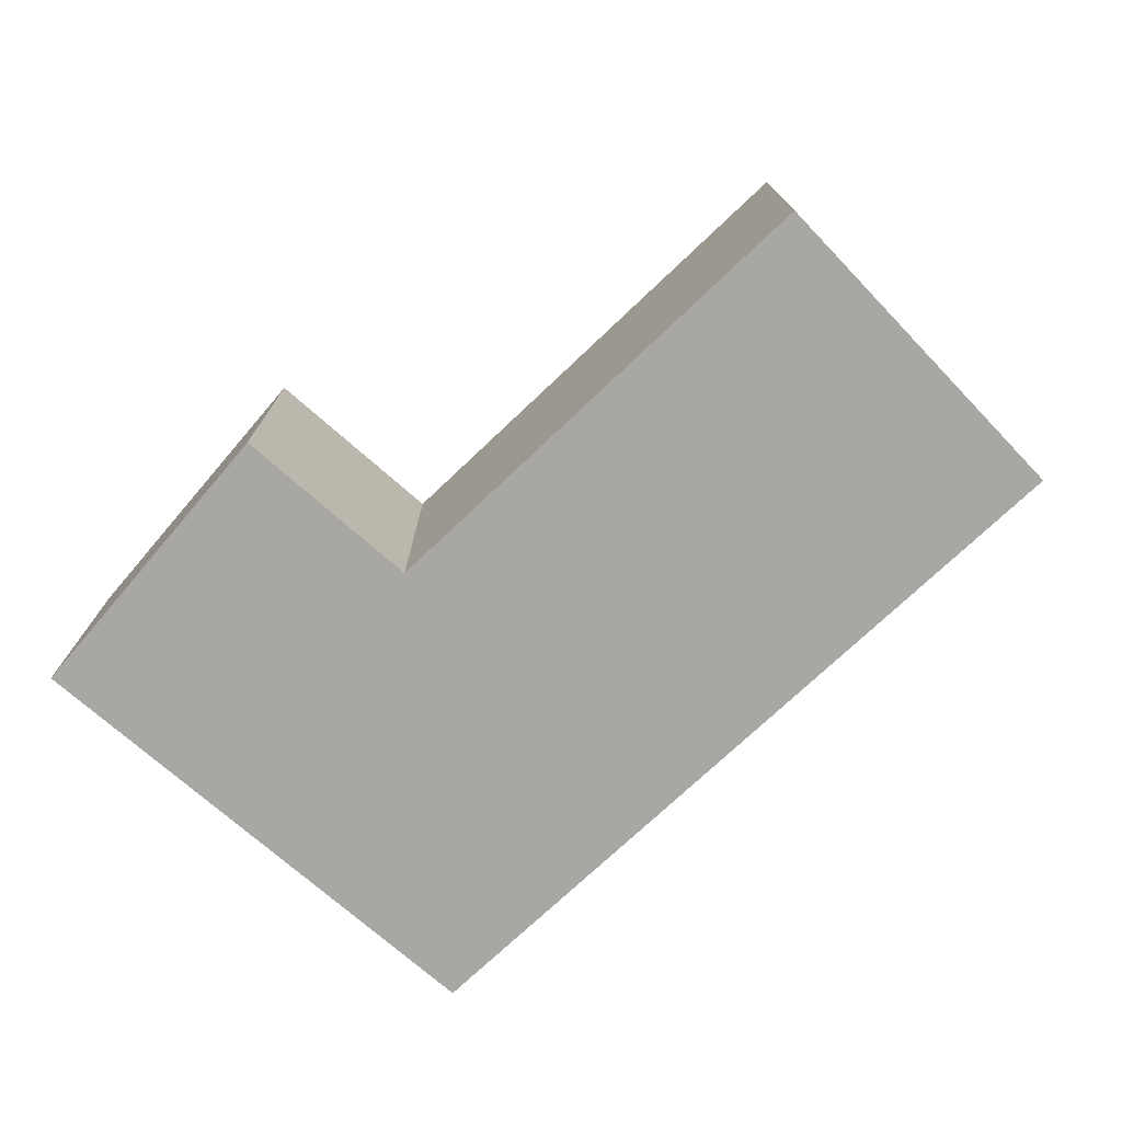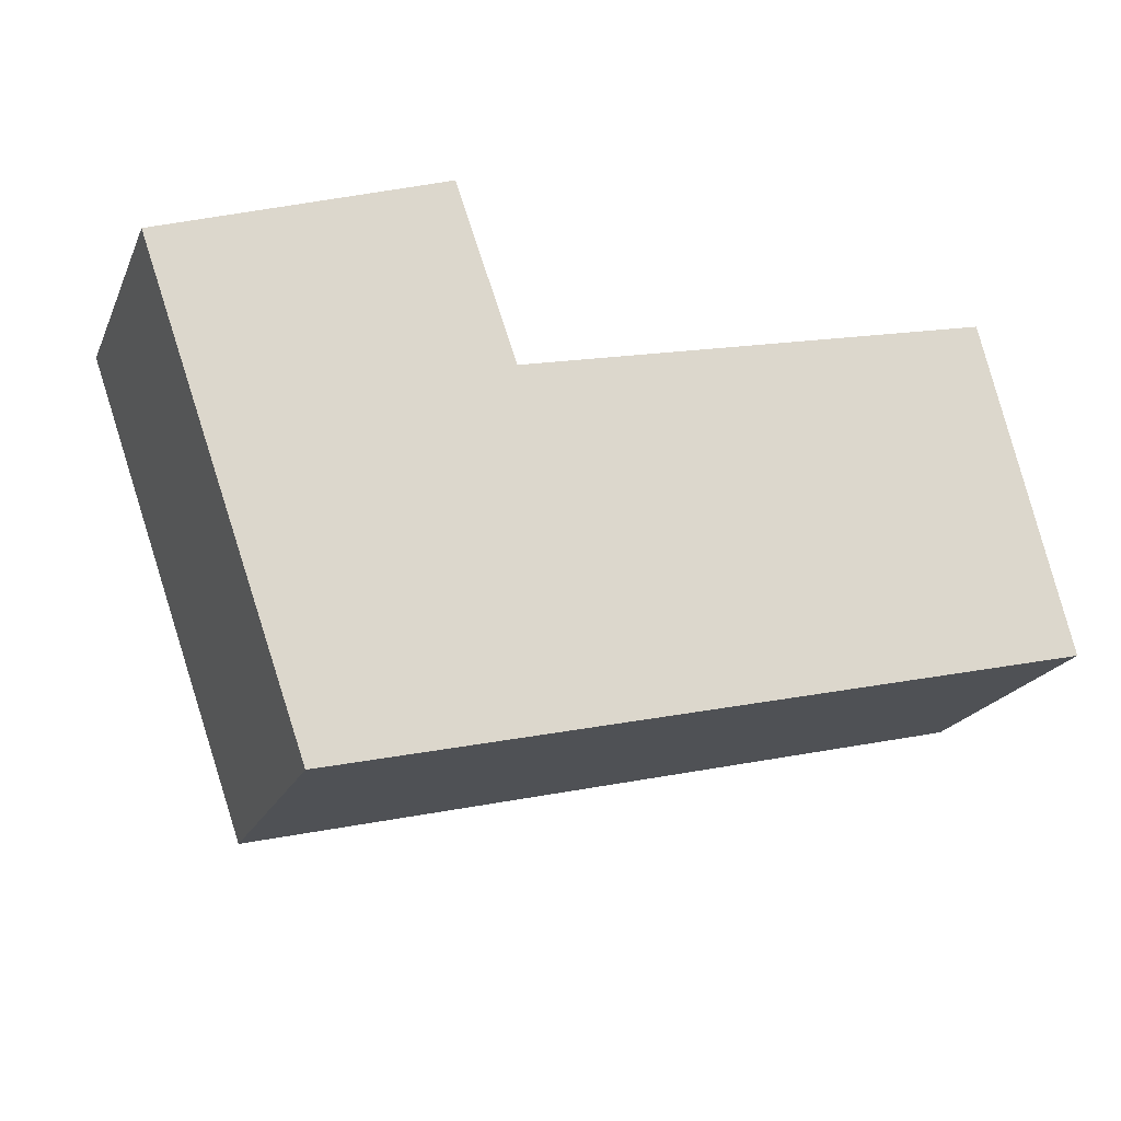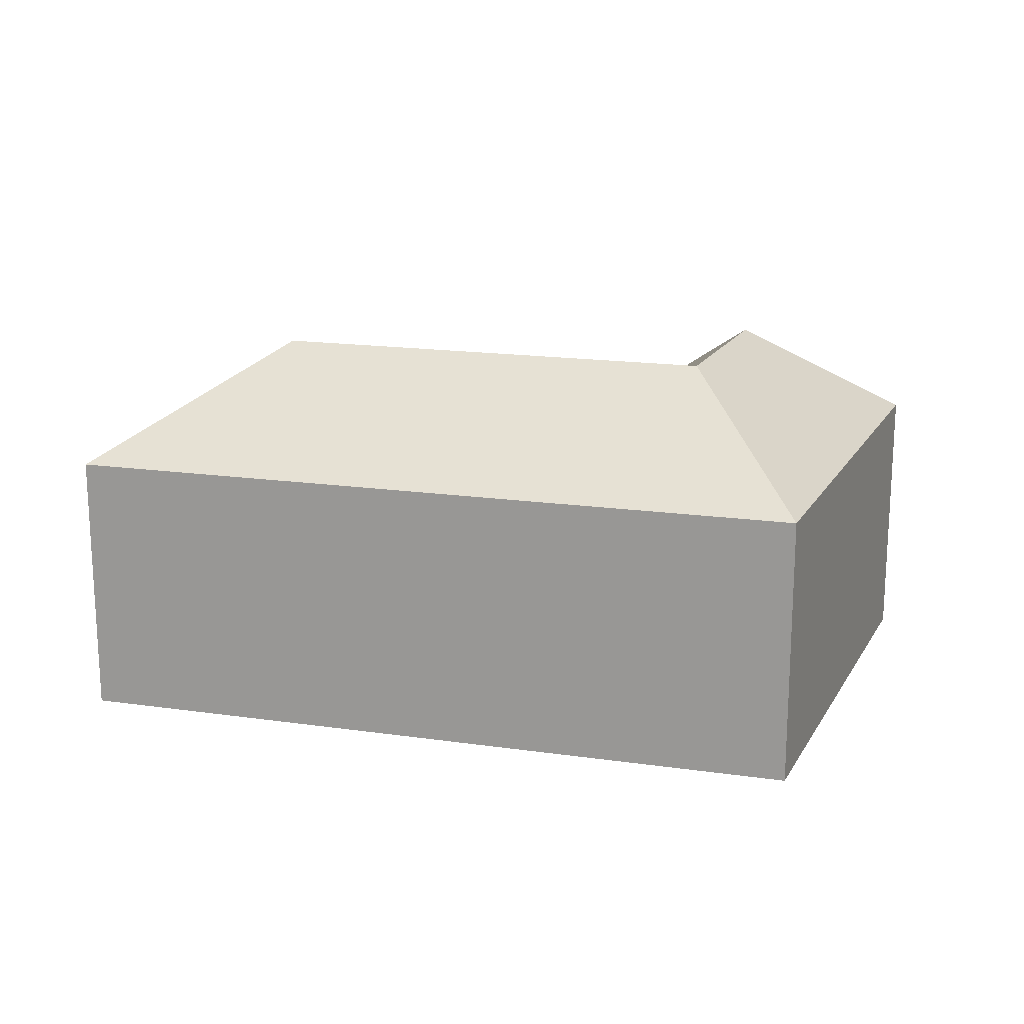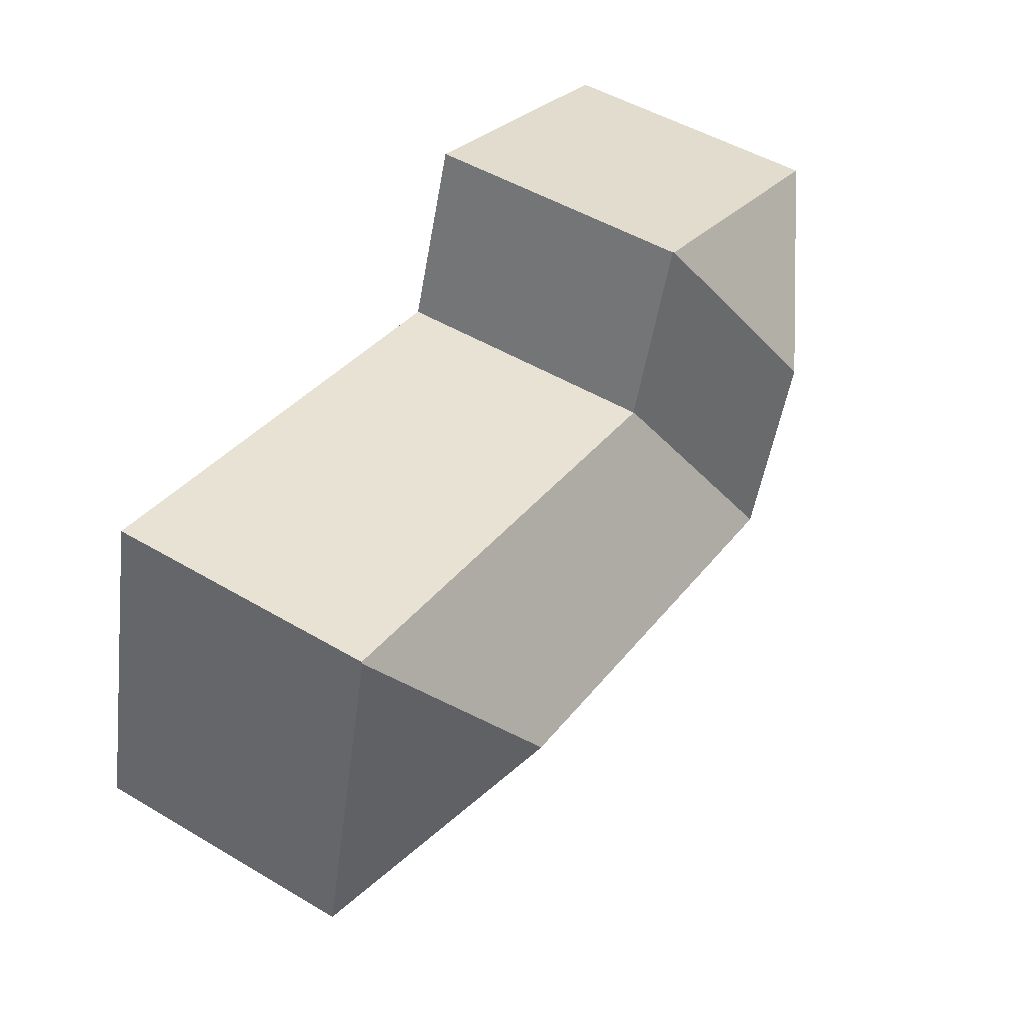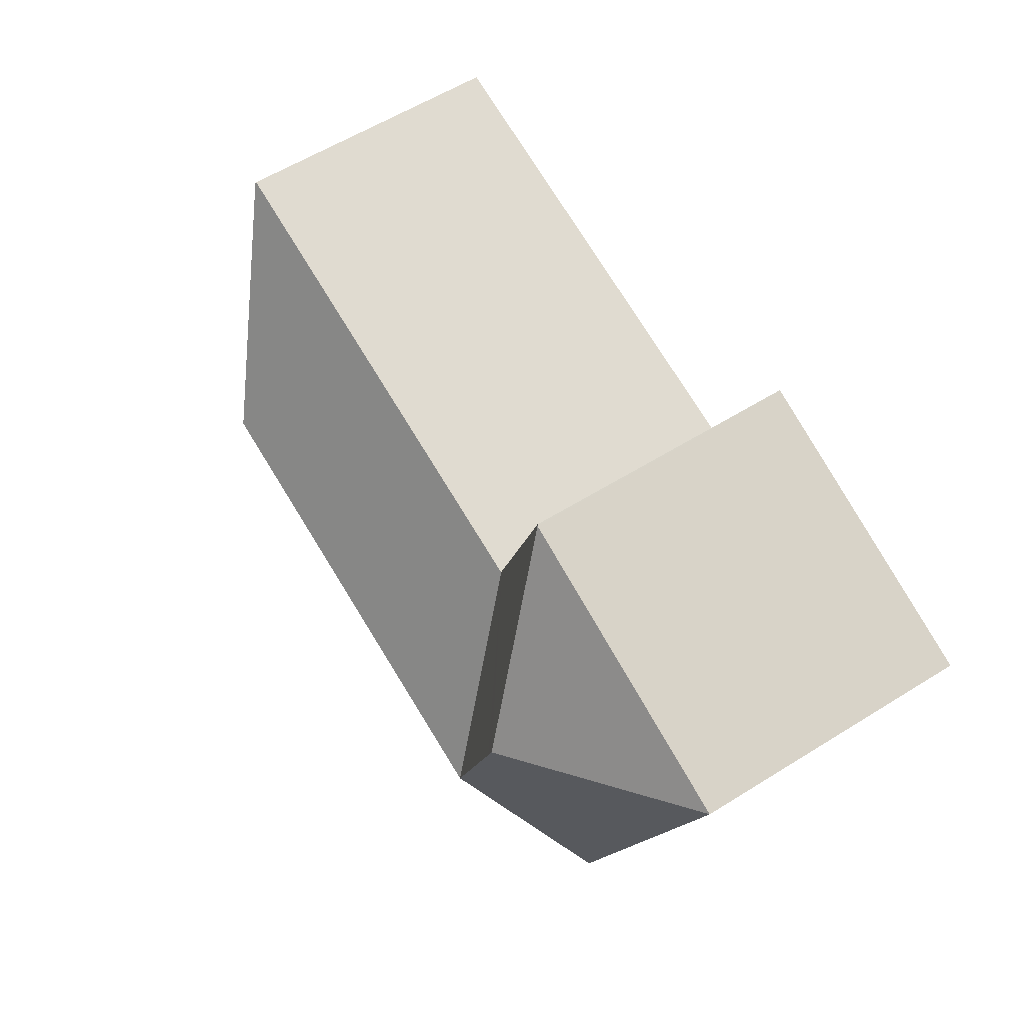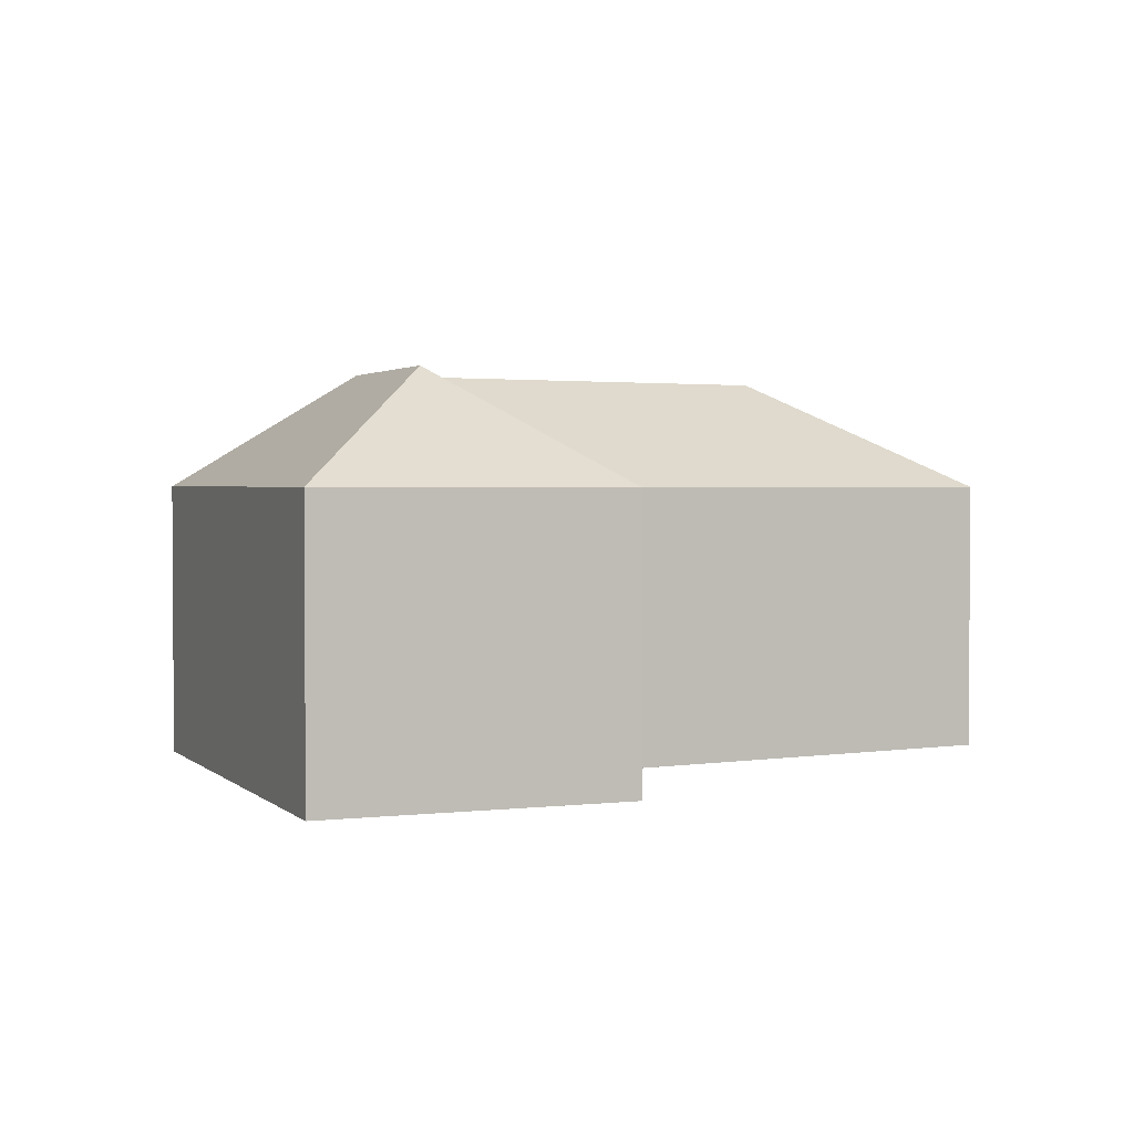
<metadata>
{"format":"obj","ext":"obj","renderer":"f3d","projection":"perspective","resolution":1024,"background":"white","views":[{"elev":-74.7,"azim":29.7,"up":"+Y"},{"elev":-20.7,"azim":-19.1,"up":"+Z"},{"elev":17.4,"azim":-177.7,"up":"+Y"},{"elev":50.7,"azim":122.8,"up":"+Z"},{"elev":58.9,"azim":-122.7,"up":"+Z"},{"elev":2.2,"azim":-41.8,"up":"+Y"}]}
</metadata>
<code>
v  9.604 7.605 -2.157
v  11.26 10.65 -6.645
v  7.091 10.65 -7.65
v  9.687 7.605 -2.137
v  22.87 7.571 1.095
v  19.4 10.65 -4.684
v  22.88 7.597 1.055
v  9.599 7.596 -2.143
v  25.19 7.598 -8.187
v  12.84 7.598 -11.16
v  4.596 7.606 -13.15
v  5.302 10.65 -2.531
v  1.404 7.606 -4.018
v  0 7.606 4.657e-16
v  5.478 10.65 -3.036
v  7.849 7.606 2.82
v  9.567 7.595 -2.051
v  7.886 7.578 2.833
v  0 0 0
v  7.849 -1.727e-16 2.82
v  7.886 -1.735e-16 2.833
v  9.604 1.321e-16 -2.157
v  22.87 -6.705e-17 1.095
v  9.687 1.309e-16 -2.137
v  9.599 1.312e-16 -2.143
v  9.567 1.256e-16 -2.051
v  25.19 5.013e-16 -8.187
v  22.88 -6.46e-17 1.055
v  12.84 6.836e-16 -11.16
v  4.596 8.053e-16 -13.15
v  1.404 2.46e-16 -4.018
g defaultobject
f 1 2 3
f 2 1 4
f 2 4 5
f 2 5 6
f 6 5 7
f 3 8 1
f 6 7 9
f 3 10 11
f 10 3 2
f 10 2 9
f 9 2 6
f 12 13 14
f 13 12 11
f 11 12 15
f 11 15 3
f 12 14 16
f 17 16 18
f 16 17 12
f 12 17 15
f 15 17 3
f 3 17 8
f 19 16 14
f 16 19 20
f 16 20 18
f 18 20 21
f 22 4 1
f 4 22 5
f 5 22 23
f 23 22 24
f 21 17 18
f 17 21 8
f 8 21 1
f 1 21 25
f 1 25 22
f 25 21 26
f 5 9 7
f 9 5 23
f 9 23 27
f 27 23 28
f 27 10 9
f 10 27 29
f 10 29 11
f 11 29 30
f 13 19 14
f 19 13 11
f 19 11 31
f 31 11 30
f 28 29 27
f 29 28 30
f 30 28 24
f 30 24 22
f 30 22 31
f 24 28 23
f 31 22 25
f 31 25 26
f 31 26 21
f 31 21 19
f 19 21 20

</code>
